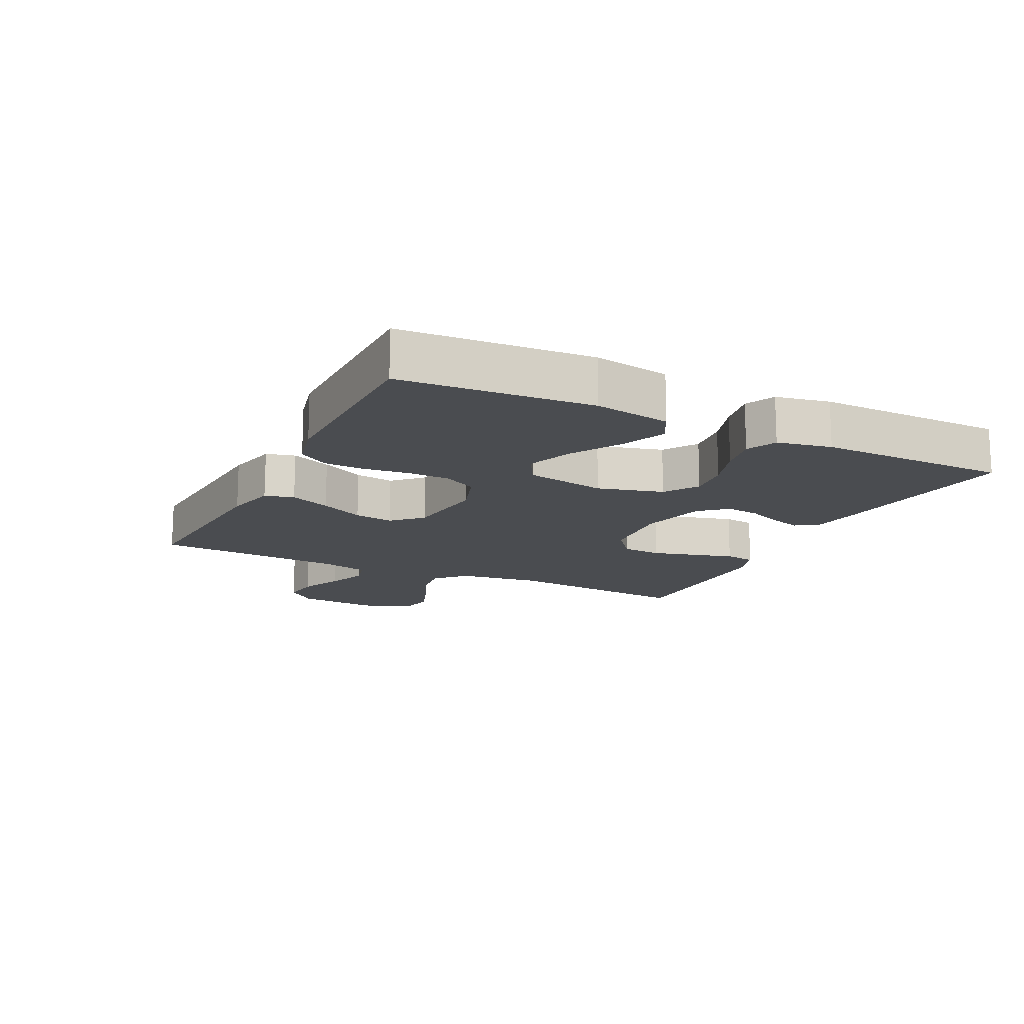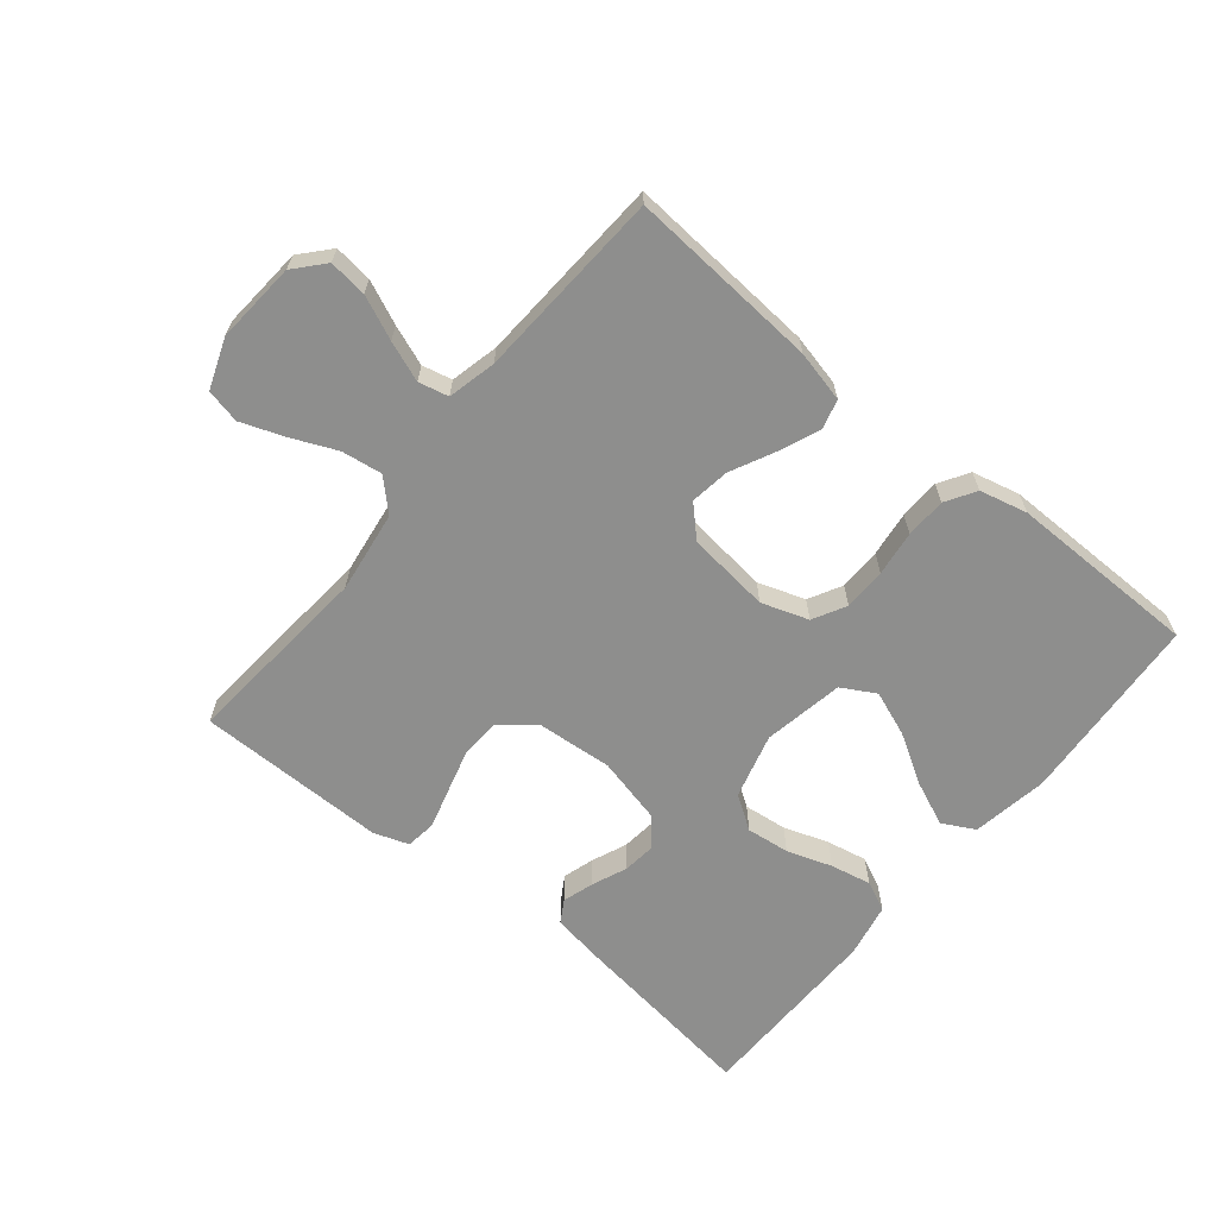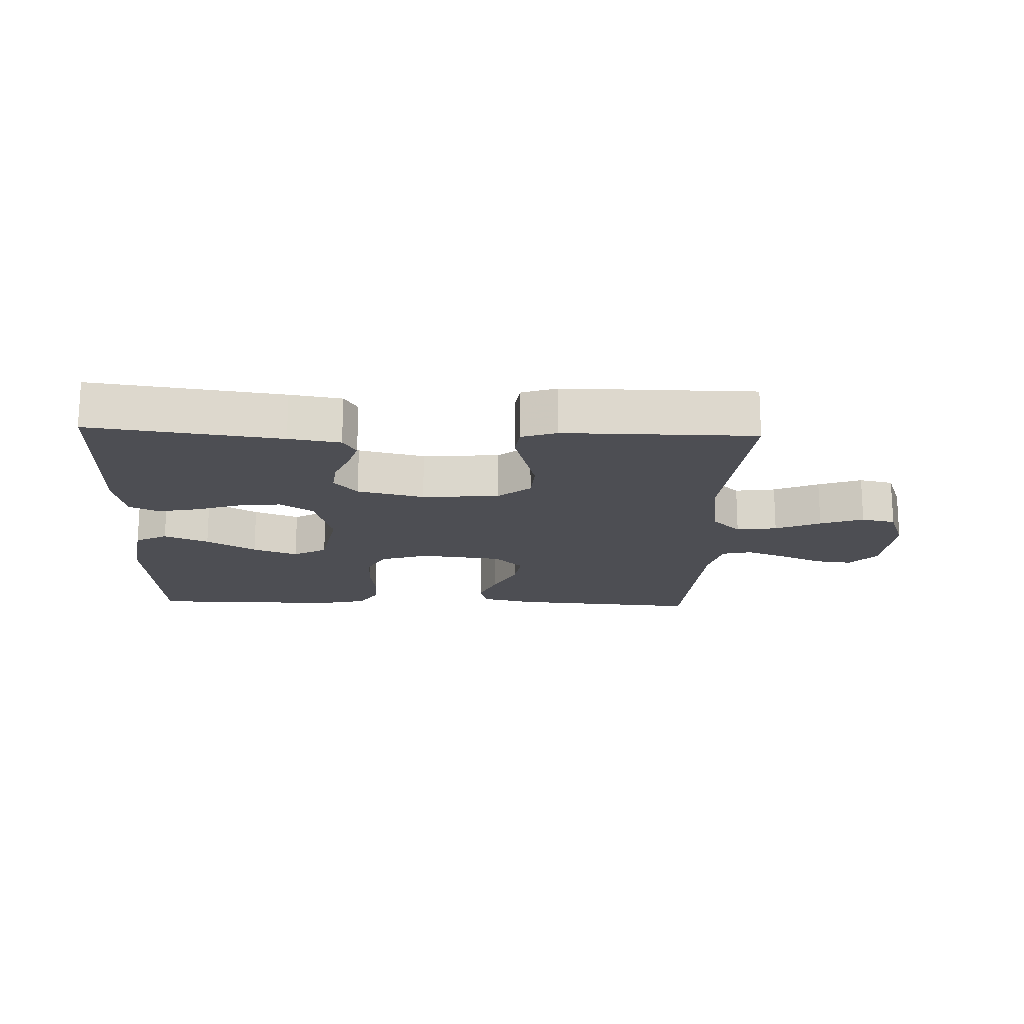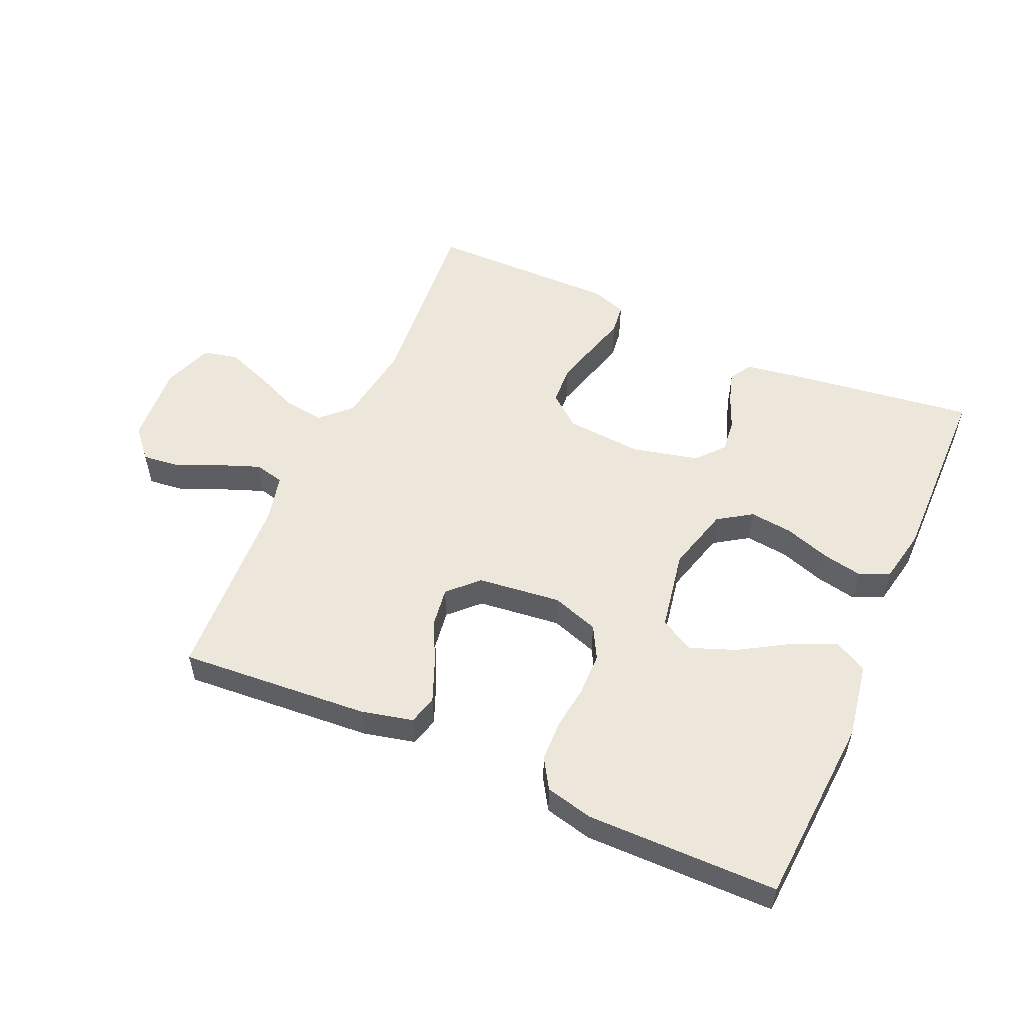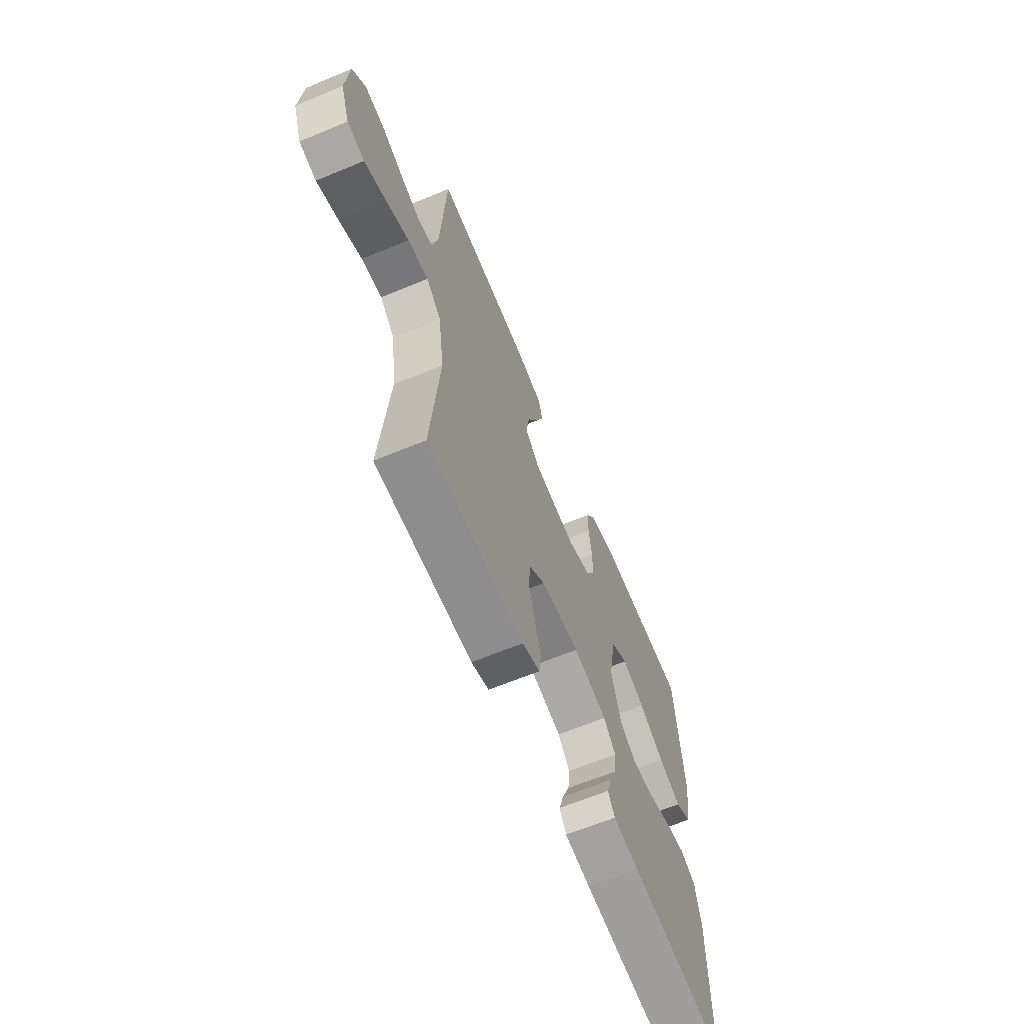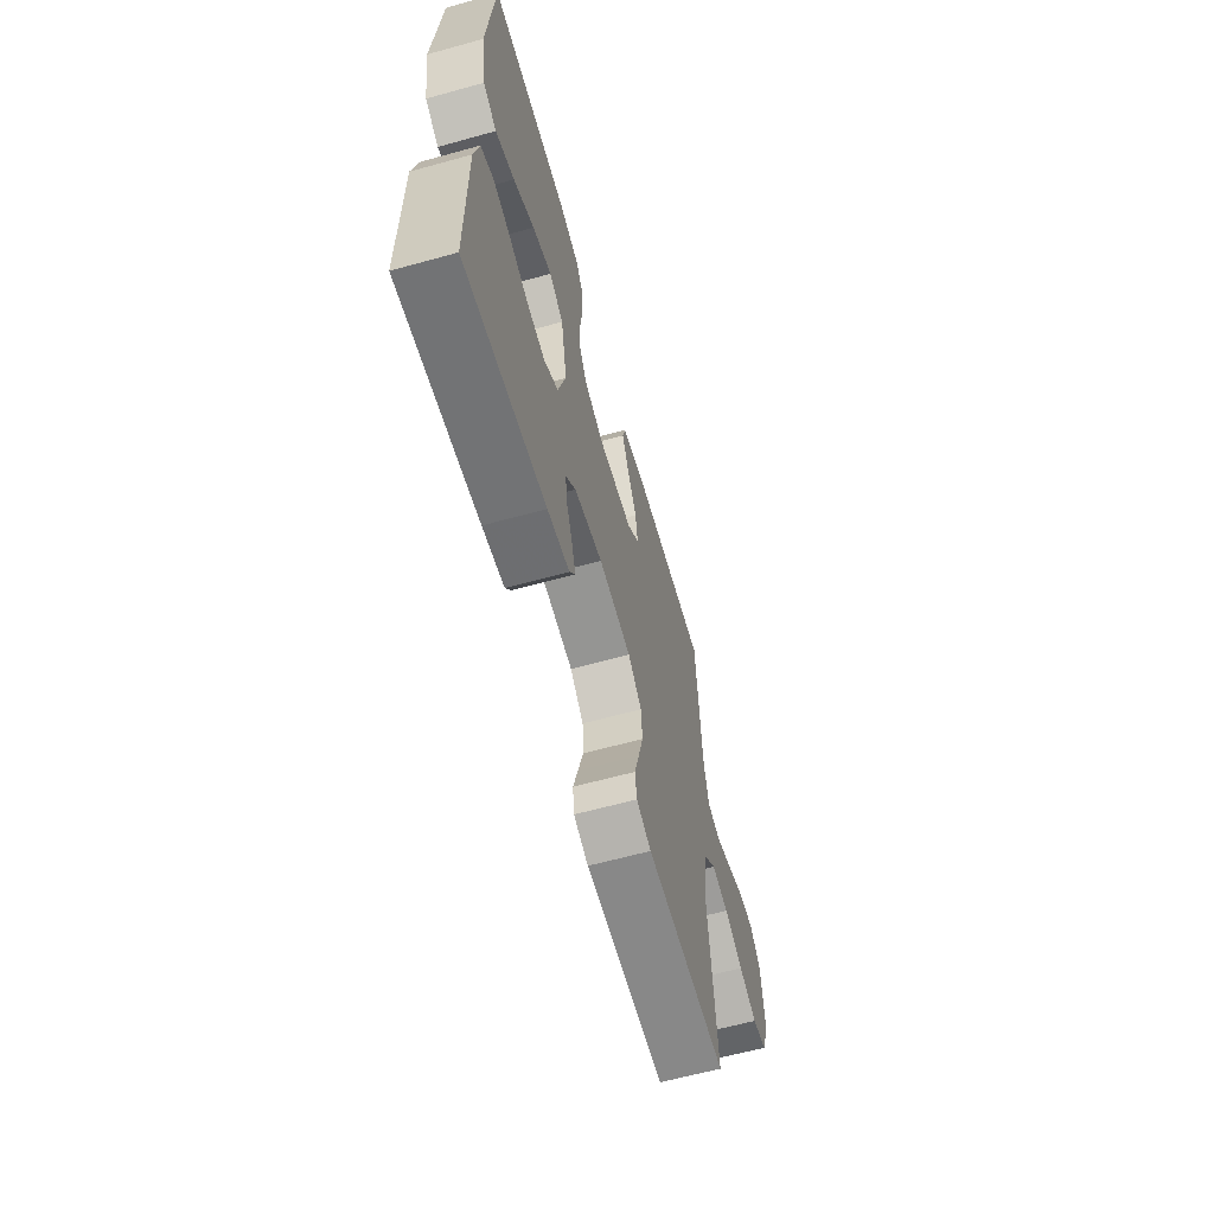
<metadata>
{"format":"obj","ext":"obj","renderer":"f3d","projection":"perspective","resolution":1024,"background":"white","views":[{"elev":-15.0,"azim":63.8,"up":"+Y"},{"elev":-64.8,"azim":-39.3,"up":"+Y"},{"elev":-17.4,"azim":177.8,"up":"+Y"},{"elev":53.8,"azim":23.9,"up":"+Y"},{"elev":-64.4,"azim":-67.3,"up":"+Z"},{"elev":-62.9,"azim":105.6,"up":"+Z"}]}
</metadata>
<code>
v 0.5 0.07 0.5
v 0.521 0.07 0.2
v 0.501 0.07 0.08
v 0.45 0.07 0.053
v 0.38 0.07 0.083
v 0.302 0.07 0.13
v 0.231 0.07 0.157
v 0.178 0.07 0.127
v 0.155 0.07 0
v 0.183 0.07 -0.103
v 0.236 0.07 -0.138
v 0.304 0.07 -0.13
v 0.375 0.07 -0.106
v 0.439 0.07 -0.093
v 0.486 0.07 -0.115
v 0.503 0.07 -0.2
v 0.5 0.07 -0.5
v 0.2 0.07 -0.46
v 0.119 0.07 -0.447
v 0.098 0.07 -0.412
v 0.113 0.07 -0.363
v 0.136 0.07 -0.308
v 0.142 0.07 -0.255
v 0.105 0.07 -0.212
v 0 0.07 -0.187
v -0.121 0.07 -0.197
v -0.172 0.07 -0.239
v -0.176 0.07 -0.301
v -0.157 0.07 -0.37
v -0.139 0.07 -0.434
v -0.145 0.07 -0.482
v -0.2 0.07 -0.501
v -0.5 0.07 -0.5
v -0.474 0.07 -0.2
v -0.492 0.07 -0.071
v -0.538 0.07 -0.026
v -0.602 0.07 -0.035
v -0.673 0.07 -0.066
v -0.741 0.07 -0.091
v -0.795 0.07 -0.079
v -0.824 0.07 0
v -0.814 0.07 0.128
v -0.773 0.07 0.174
v -0.713 0.07 0.167
v -0.645 0.07 0.137
v -0.582 0.07 0.113
v -0.535 0.07 0.124
v -0.517 0.07 0.2
v -0.5 0.07 0.5
v -0.2 0.07 0.478
v -0.119 0.07 0.459
v -0.107 0.07 0.413
v -0.133 0.07 0.349
v -0.167 0.07 0.28
v -0.176 0.07 0.218
v -0.131 0.07 0.173
v 0 0.07 0.158
v 0.074 0.07 0.183
v 0.102 0.07 0.235
v 0.103 0.07 0.302
v 0.094 0.07 0.373
v 0.096 0.07 0.437
v 0.125 0.07 0.484
v 0.2 0.07 0.502
v 0.5 0 0.5
v 0.521 0 0.2
v 0.501 0 0.08
v 0.45 0 0.053
v 0.38 0 0.083
v 0.302 0 0.13
v 0.231 0 0.157
v 0.178 0 0.127
v 0.155 0 0
v 0.183 0 -0.103
v 0.236 0 -0.138
v 0.304 0 -0.13
v 0.375 0 -0.106
v 0.439 0 -0.093
v 0.486 0 -0.115
v 0.503 0 -0.2
v 0.5 0 -0.5
v 0.2 0 -0.46
v 0.119 0 -0.447
v 0.098 0 -0.412
v 0.113 0 -0.363
v 0.136 0 -0.308
v 0.142 0 -0.255
v 0.105 0 -0.212
v 0 0 -0.187
v -0.121 0 -0.197
v -0.172 0 -0.239
v -0.176 0 -0.301
v -0.157 0 -0.37
v -0.139 0 -0.434
v -0.145 0 -0.482
v -0.2 0 -0.501
v -0.5 0 -0.5
v -0.474 0 -0.2
v -0.492 0 -0.071
v -0.538 0 -0.026
v -0.602 0 -0.035
v -0.673 0 -0.066
v -0.741 0 -0.091
v -0.795 0 -0.079
v -0.824 0 0
v -0.814 0 0.128
v -0.773 0 0.174
v -0.713 0 0.167
v -0.645 0 0.137
v -0.582 0 0.113
v -0.535 0 0.124
v -0.517 0 0.2
v -0.5 0 0.5
v -0.2 0 0.478
v -0.119 0 0.459
v -0.107 0 0.413
v -0.133 0 0.349
v -0.167 0 0.28
v -0.176 0 0.218
v -0.131 0 0.173
v 0 0 0.158
v 0.074 0 0.183
v 0.102 0 0.235
v 0.103 0 0.302
v 0.094 0 0.373
v 0.096 0 0.437
v 0.125 0 0.484
v 0.2 0 0.502
f 60 61 62 63
f 59 60 63 64
f 51 52 53 54
f 49 50 51 54
f 48 49 54 55
f 47 48 55 56
f 42 43 44 45
f 42 45 46
f 41 42 46
f 37 38 39 40
f 37 40 41 46
f 31 32 33 34
f 29 30 31 34
f 28 29 34 35
f 27 28 35 36
f 19 20 21 22
f 17 18 19 22
f 17 22 23
f 16 17 23 24
f 12 13 14 15
f 11 12 15 16
f 3 4 5 6
f 3 6 7
f 2 3 7
f 59 64 1 2
f 58 59 2 7
f 57 58 7 8
f 56 57 8 9
f 47 56 9 10
f 36 37 46 47
f 26 27 36 47
f 25 26 47 10
f 11 16 24 25
f 10 11 25
f 127 126 125 124
f 128 127 124 123
f 118 117 116 115
f 118 115 114 113
f 119 118 113 112
f 120 119 112 111
f 109 108 107 106
f 110 109 106
f 110 106 105
f 104 103 102 101
f 110 105 104 101
f 98 97 96 95
f 98 95 94 93
f 99 98 93 92
f 100 99 92 91
f 86 85 84 83
f 86 83 82 81
f 87 86 81
f 88 87 81 80
f 79 78 77 76
f 80 79 76 75
f 70 69 68 67
f 71 70 67
f 71 67 66
f 66 65 128 123
f 71 66 123 122
f 72 71 122 121
f 73 72 121 120
f 74 73 120 111
f 111 110 101 100
f 111 100 91 90
f 74 111 90 89
f 89 88 80 75
f 89 75 74
f 1 65 66 2
f 2 66 67 3
f 3 67 68 4
f 4 68 69 5
f 5 69 70 6
f 6 70 71 7
f 7 71 72 8
f 8 72 73 9
f 9 73 74 10
f 10 74 75 11
f 11 75 76 12
f 12 76 77 13
f 13 77 78 14
f 14 78 79 15
f 15 79 80 16
f 16 80 81 17
f 17 81 82 18
f 18 82 83 19
f 19 83 84 20
f 20 84 85 21
f 21 85 86 22
f 22 86 87 23
f 23 87 88 24
f 24 88 89 25
f 25 89 90 26
f 26 90 91 27
f 27 91 92 28
f 28 92 93 29
f 29 93 94 30
f 30 94 95 31
f 31 95 96 32
f 32 96 97 33
f 33 97 98 34
f 34 98 99 35
f 35 99 100 36
f 36 100 101 37
f 37 101 102 38
f 38 102 103 39
f 39 103 104 40
f 40 104 105 41
f 41 105 106 42
f 42 106 107 43
f 43 107 108 44
f 44 108 109 45
f 45 109 110 46
f 46 110 111 47
f 47 111 112 48
f 48 112 113 49
f 49 113 114 50
f 50 114 115 51
f 51 115 116 52
f 52 116 117 53
f 53 117 118 54
f 54 118 119 55
f 55 119 120 56
f 56 120 121 57
f 57 121 122 58
f 58 122 123 59
f 59 123 124 60
f 60 124 125 61
f 61 125 126 62
f 62 126 127 63
f 63 127 128 64
f 64 128 65 1

</code>
